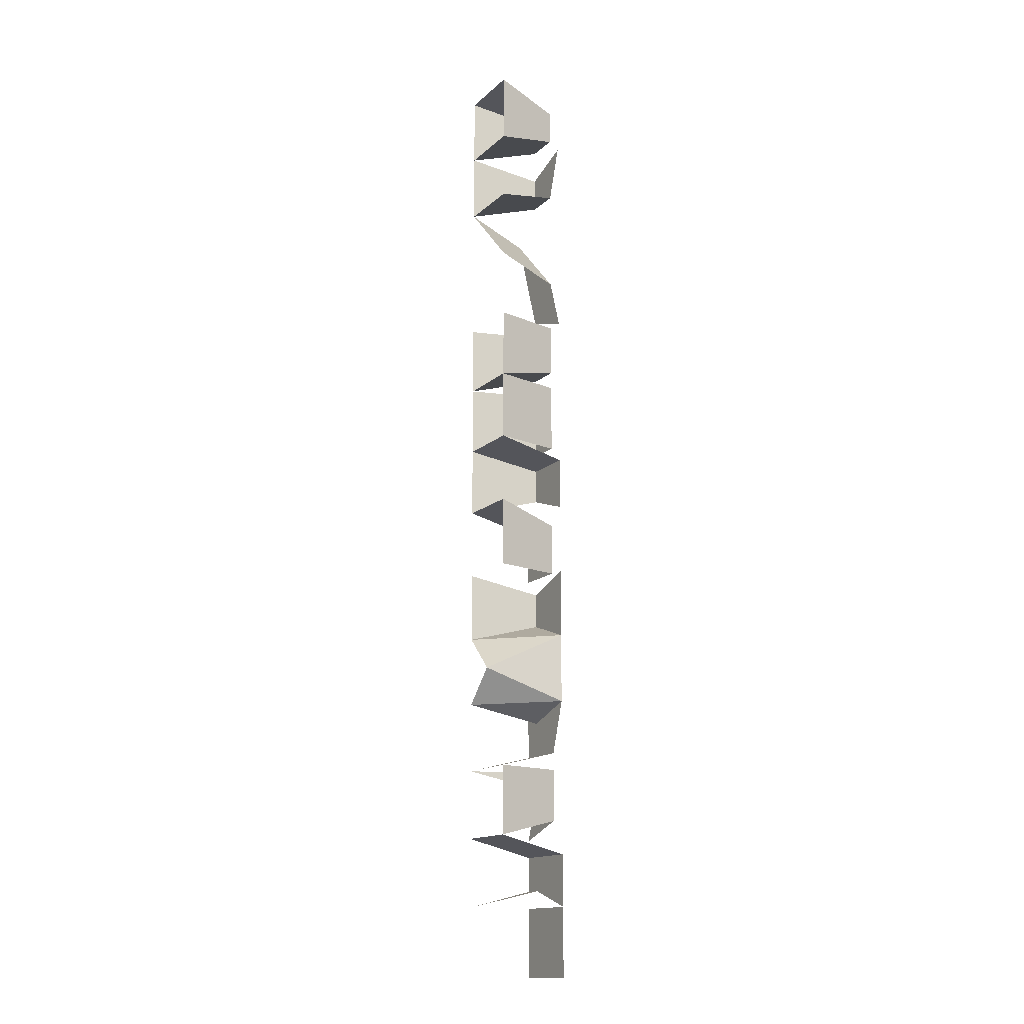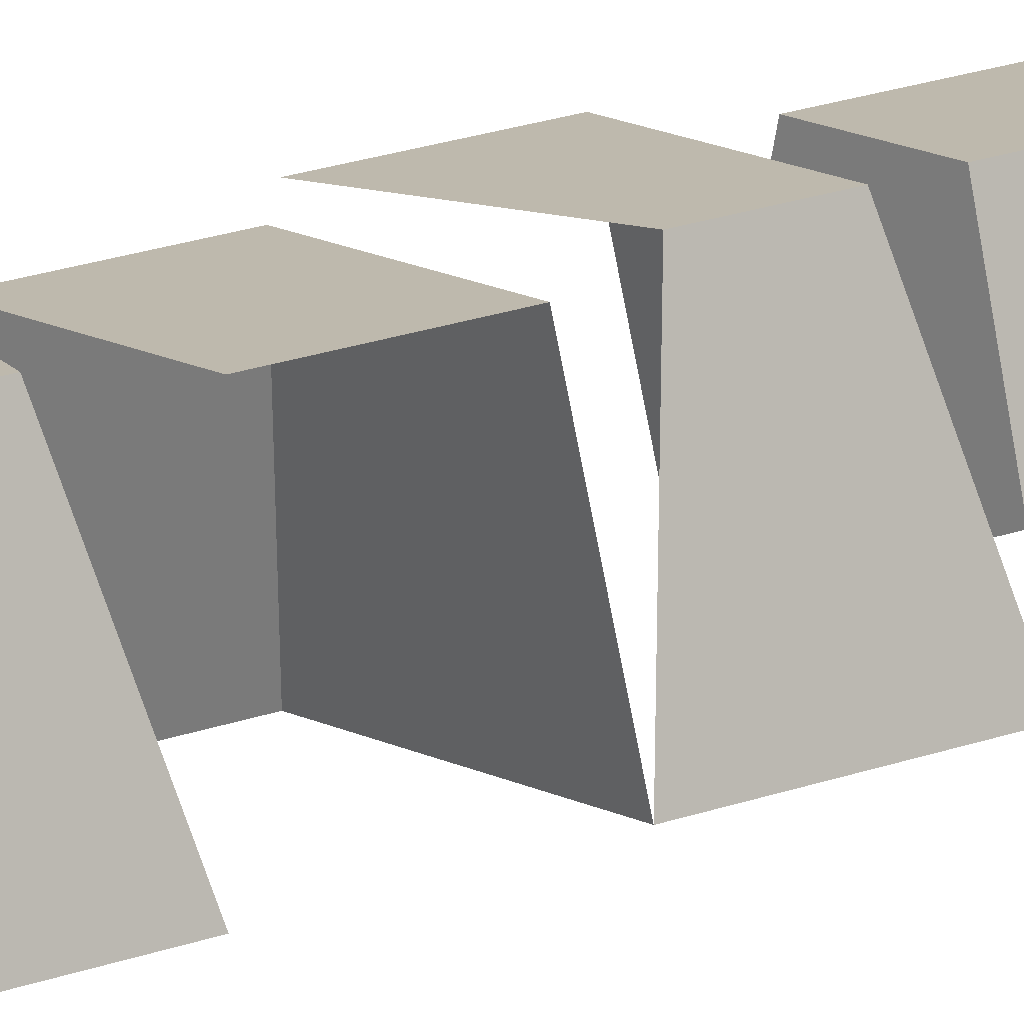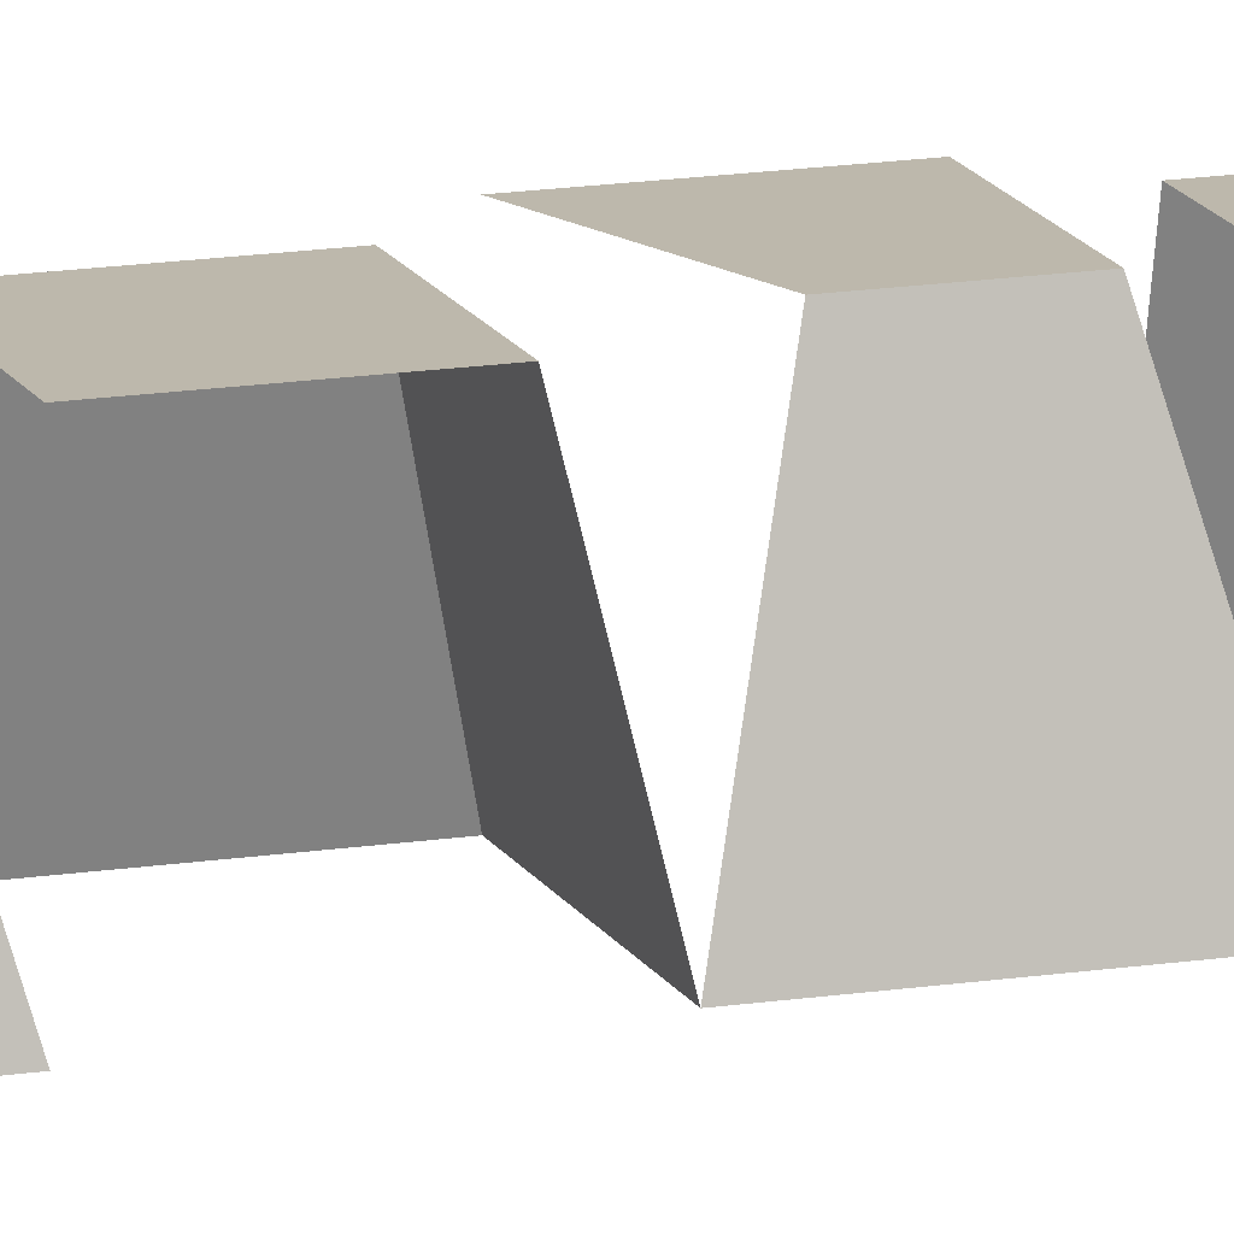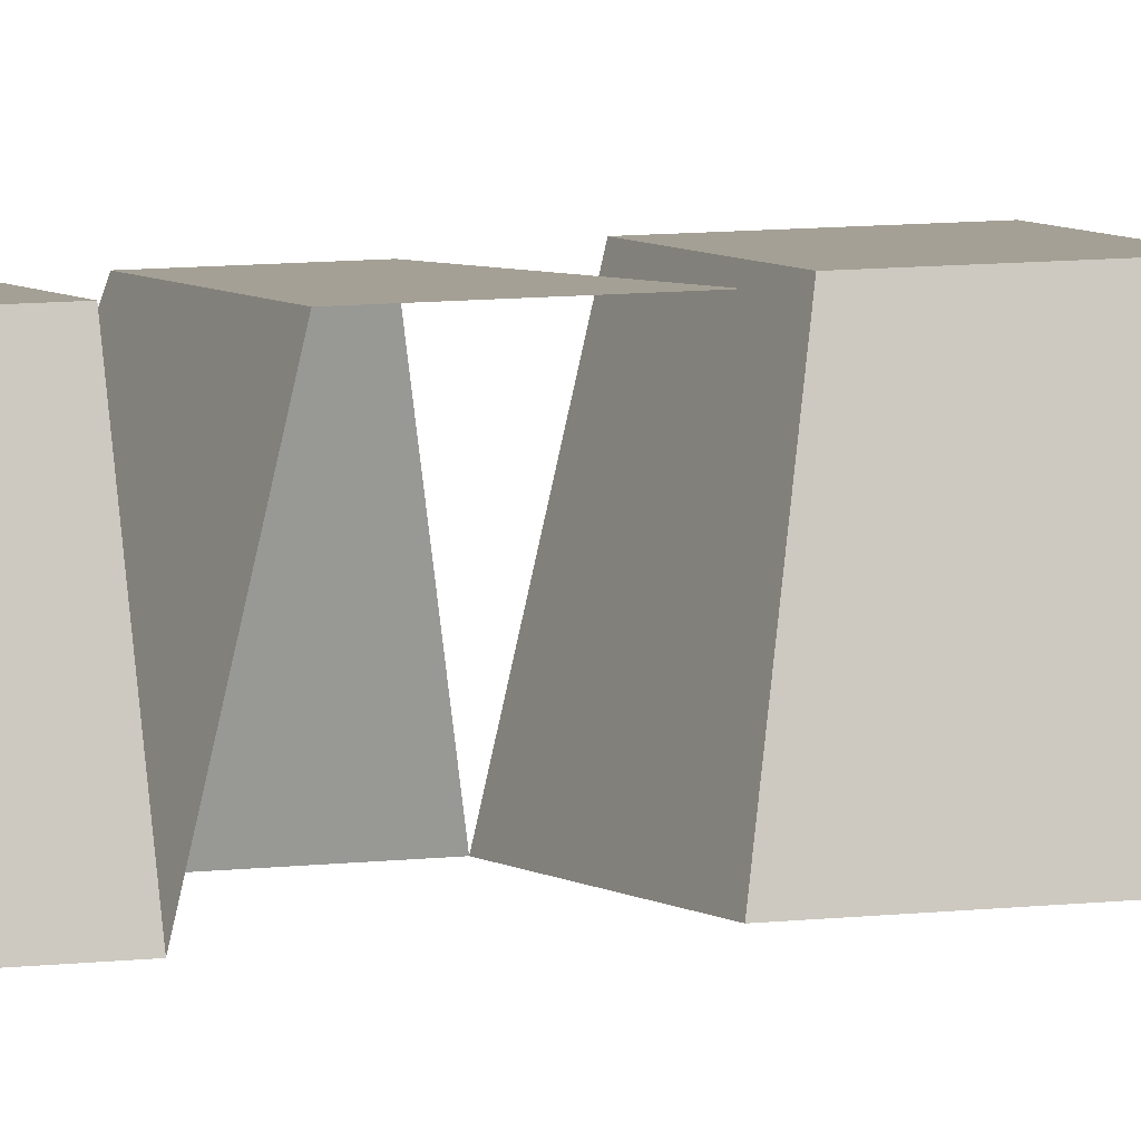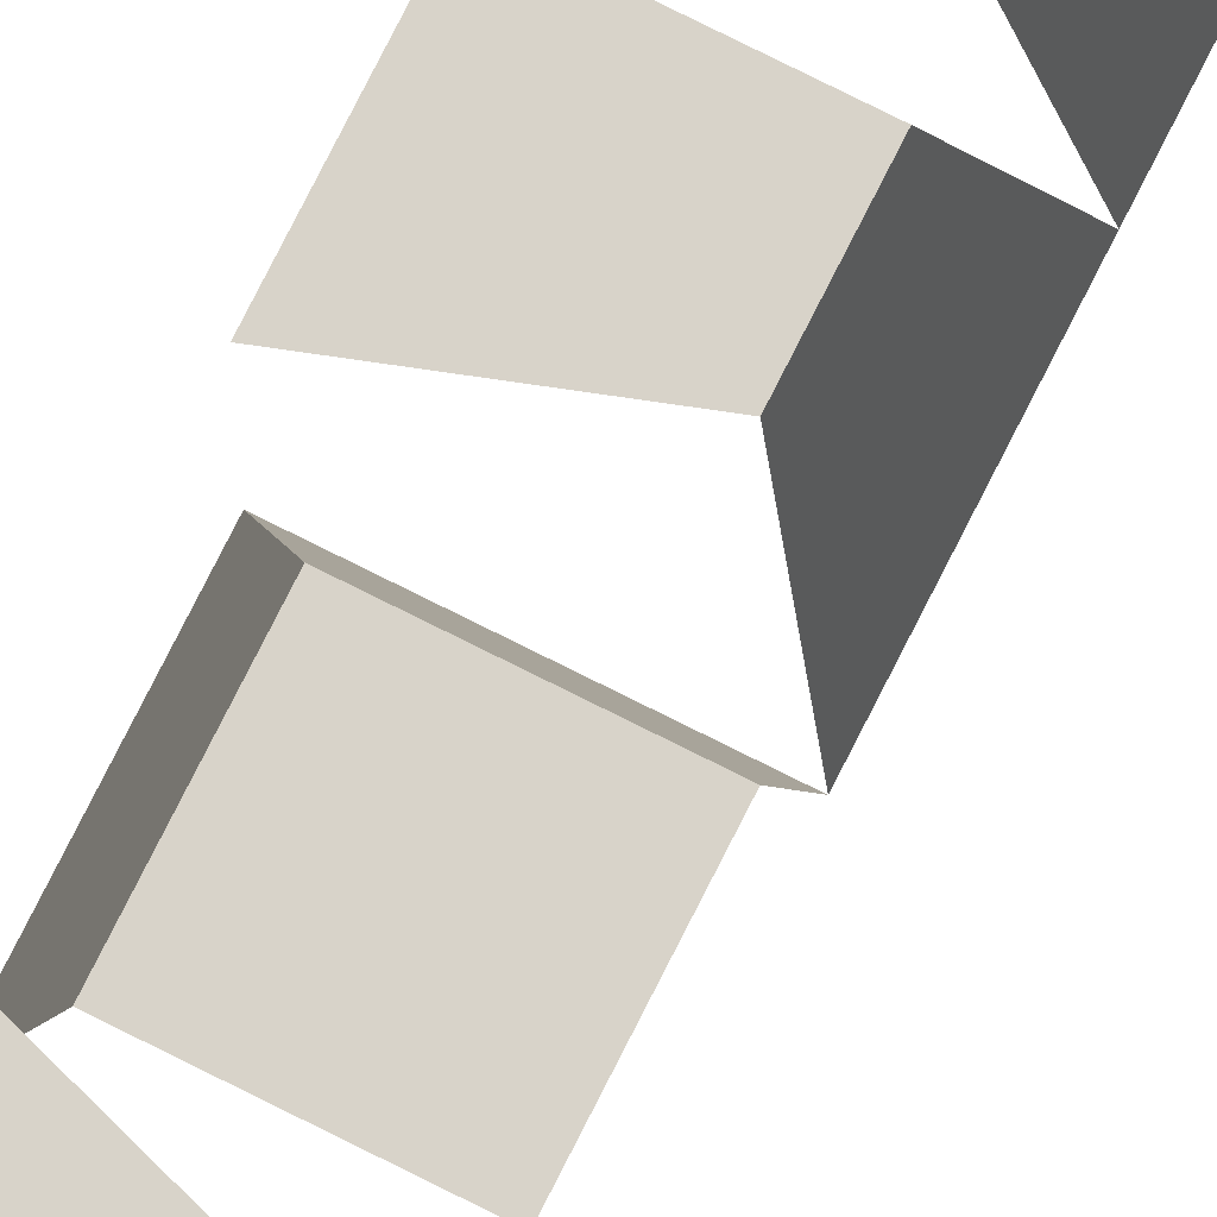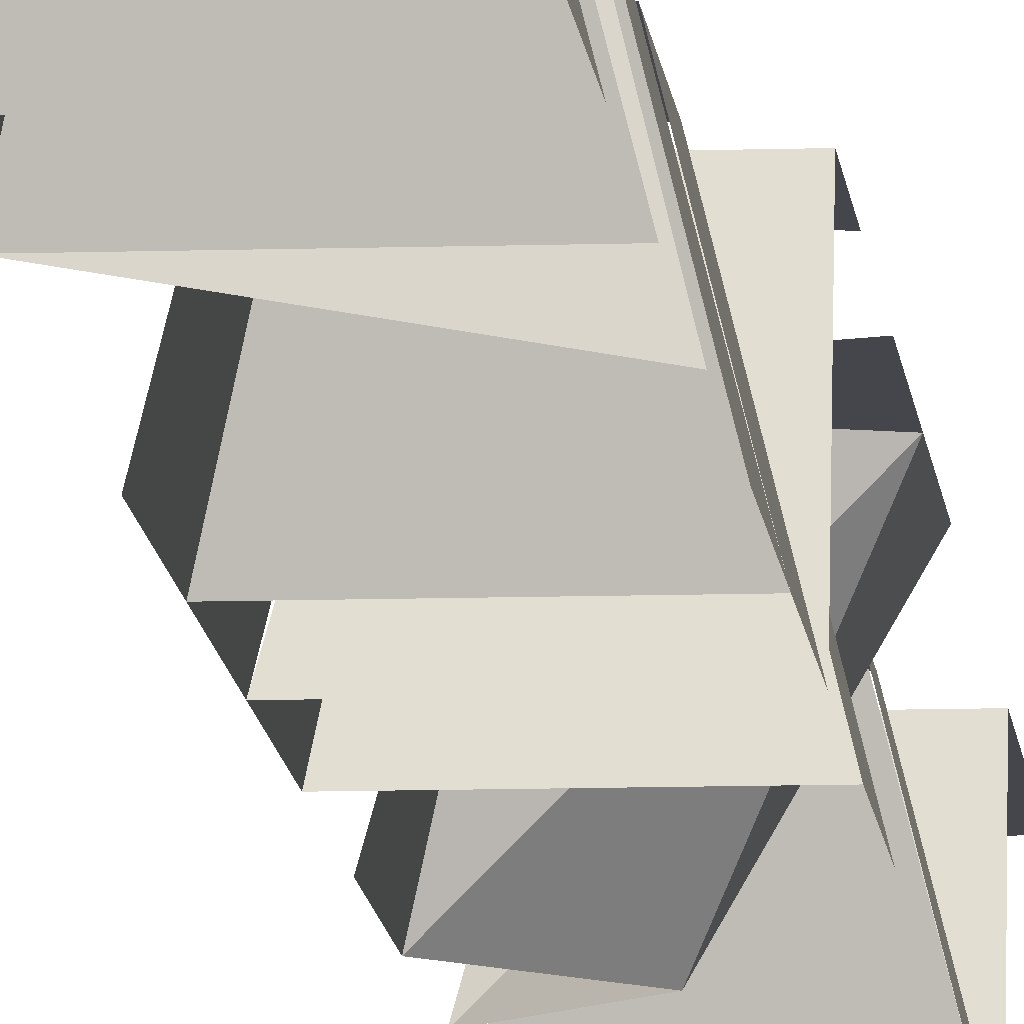
<metadata>
{"format":"obj","ext":"obj","renderer":"f3d","projection":"perspective","resolution":1024,"background":"white","views":[{"elev":-14.7,"azim":60.8,"up":"+Z"},{"elev":15.1,"azim":-132.1,"up":"+Y"},{"elev":14.9,"azim":-109.1,"up":"+Y"},{"elev":5.8,"azim":64.0,"up":"+Y"},{"elev":76.0,"azim":-153.3,"up":"+Y"},{"elev":-10.1,"azim":4.7,"up":"+Y"}]}
</metadata>
<code>
o 0
v 0.25 0.5 -0.25
v 0.5 -0.5 -0.5
v 0.25 0.5 0.25
v 0.5 -0.5 0.5
v -0.25 0.5 -0.25
v -0.5 -0.5 -0.5
v -0.25 0.5 0.25
v -0.5 -0.5 0.5
f 1 5 7
f 4 7 8
f 8 7 6
f 2 1 4
f 6 5 1
f 4 1 3
f 1 2 6
f 7 4 3
f 6 7 5
f 7 3 1
o -1
o 1
v -0.5 -0.5 -0.5
v -0.5 -0.5 -1.5
v 0.5 -0.5 -1.5
v -0.25 0.5 -0.75
v 0.5 0.5 -0.5
v -0.25 0.5 -1.25
v 0.25 0.5 -1.25
f 9 10 12
f 10 11 15
f 14 15 12
f 12 15 13
f 12 10 14
f 15 14 10
o 2
v 0.5 -0.5 -2.5
v 0.25 0.5 -2.75
v -0.5 0.5 -2.5
v -0.75 0.5 -1.75
v -0.5 -0.5 -1.5
f 19 16 20
f 16 19 17
f 18 17 19
o 12
v -0.5 -0.5 -11.5
v -0.5 0.5 -11.75
v -0.25 0.5 -12.25
v 0.5 -0.5 -11.5
v 0.5 0.5 -11.75
v 0.5 0.5 -12.5
v -0.5 -0.5 -12.5
v -0.5 0.5 -12.25
f 22 26 25
f 21 22 24
f 26 22 23
f 24 22 25
f 23 27 28
f 23 22 28
o 10
v -0.5 0.5 -9.5
v -0.5 -0.5 -10.5
v -0.5 0.5 -10.25
v 0.5 -0.5 -10.5
v 0.25 0.5 -10.25
v 0.5 0.5 -9.5
f 30 33 32
f 30 31 33
f 33 31 34
f 29 34 31
o 11
v 0.5 -0.5 -10.5
v 0.25 0.5 -10.5
v -0.25 0.5 -10.75
v 0.5 -0.5 -11.5
v 0.25 0.5 -11.25
v -0.5 0.5 -11.5
v -0.25 0.5 -10.5
v -0.5 -0.5 -10.5
f 35 39 38
f 36 37 39
f 39 37 40
f 39 35 36
f 41 37 42
f 36 41 37
o 8
v 0.5 0.5 -7.5
v 0.5 0.5 -8.5
v -0.5 -0.5 -7.5
v -0.5 -0.5 -8.5
v -0.25 0.5 -7.75
v -0.25 0.5 -8.25
f 43 44 48
f 46 45 48
f 48 47 43
f 48 45 47
o 4
v 0.5 -0.5 -3.5
v -0.5 -0.5 -3.5
v 0.25 0.5 -3.5
v -0.25 0.5 -3.5
v 0.5 -0.5 -4.5
v -0.5 -0.5 -4.5
v 0.25 0.5 -4.25
v -0.25 0.5 -4.25
f 51 52 56
f 54 53 56
f 52 50 56
f 49 51 53
f 53 51 55
f 56 55 51
f 56 53 55
f 56 50 54
o 6
v -0.5 -0.5 -5.5
v 0.5 -0.5 -5.5
v -0.5 -0.5 -6.5
v -0.25 0.5 -5.75
v 0.5 0.5 -5.75
v -0.25 0.5 -6.25
v 0.5 0.5 -6.5
f 59 62 57
f 62 63 61
f 61 57 60
f 57 62 60
f 61 60 62
f 58 57 61
o 7
v -0.5 -0.5 -6.5
v -0.5 0.5 -6.75
v -0.5 0.5 -7.5
v 0.5 -0.5 -6.5
v 0.5 -0.5 -7.5
v 0.25 0.5 -6.75
v 0.25 0.5 -7.5
f 65 70 69
f 68 67 70
f 64 65 67
f 70 65 66
f 67 65 69
f 70 67 69
o 3
v 0.25 0.5 -2.75
v -0.5 0.5 -2.5
v 0.5 0.5 -3.5
v -0.25 0.5 -3.25
f 71 72 74
f 71 74 73
o 5
v 0.5 -0.5 -5.5
v -0.5 -0.5 -5.5
v 0.25 0.5 -5.5
v -0.25 0.5 -5.5
v 0.5 -0.5 -4.5
v -0.5 -0.5 -4.5
v 0.25 0.5 -4.5
v -0.25 0.5 -4.5
f 77 78 82
f 78 76 82
f 75 77 79
f 79 77 81
f 82 81 77
f 82 76 80
l 80 79
o 9
v -0.5 -0.5 -8.5
v -0.5 -0.5 -9.5
v -0.25 0.5 -9.75
v -0.25 0.5 -8.25
v 0.5 0.5 -8.5
v 0.5 0.5 -9.5
v -0.25 0.5 -8.25
v 0.5 0.5 -8.5
v 0 -0.5 -9
f 87 86 89 90
f 90 91 88
f 91 84 88
f 84 85 88
f 91 90 83
f 89 83 90
l 86 83
o 13
v 0.5 0.5 -12.5
v -0.5 0.5 -12.5
v 0.5 0.5 -13.5
v -0.5 0.5 -13.5
f 93 94 95
f 94 93 92

</code>
